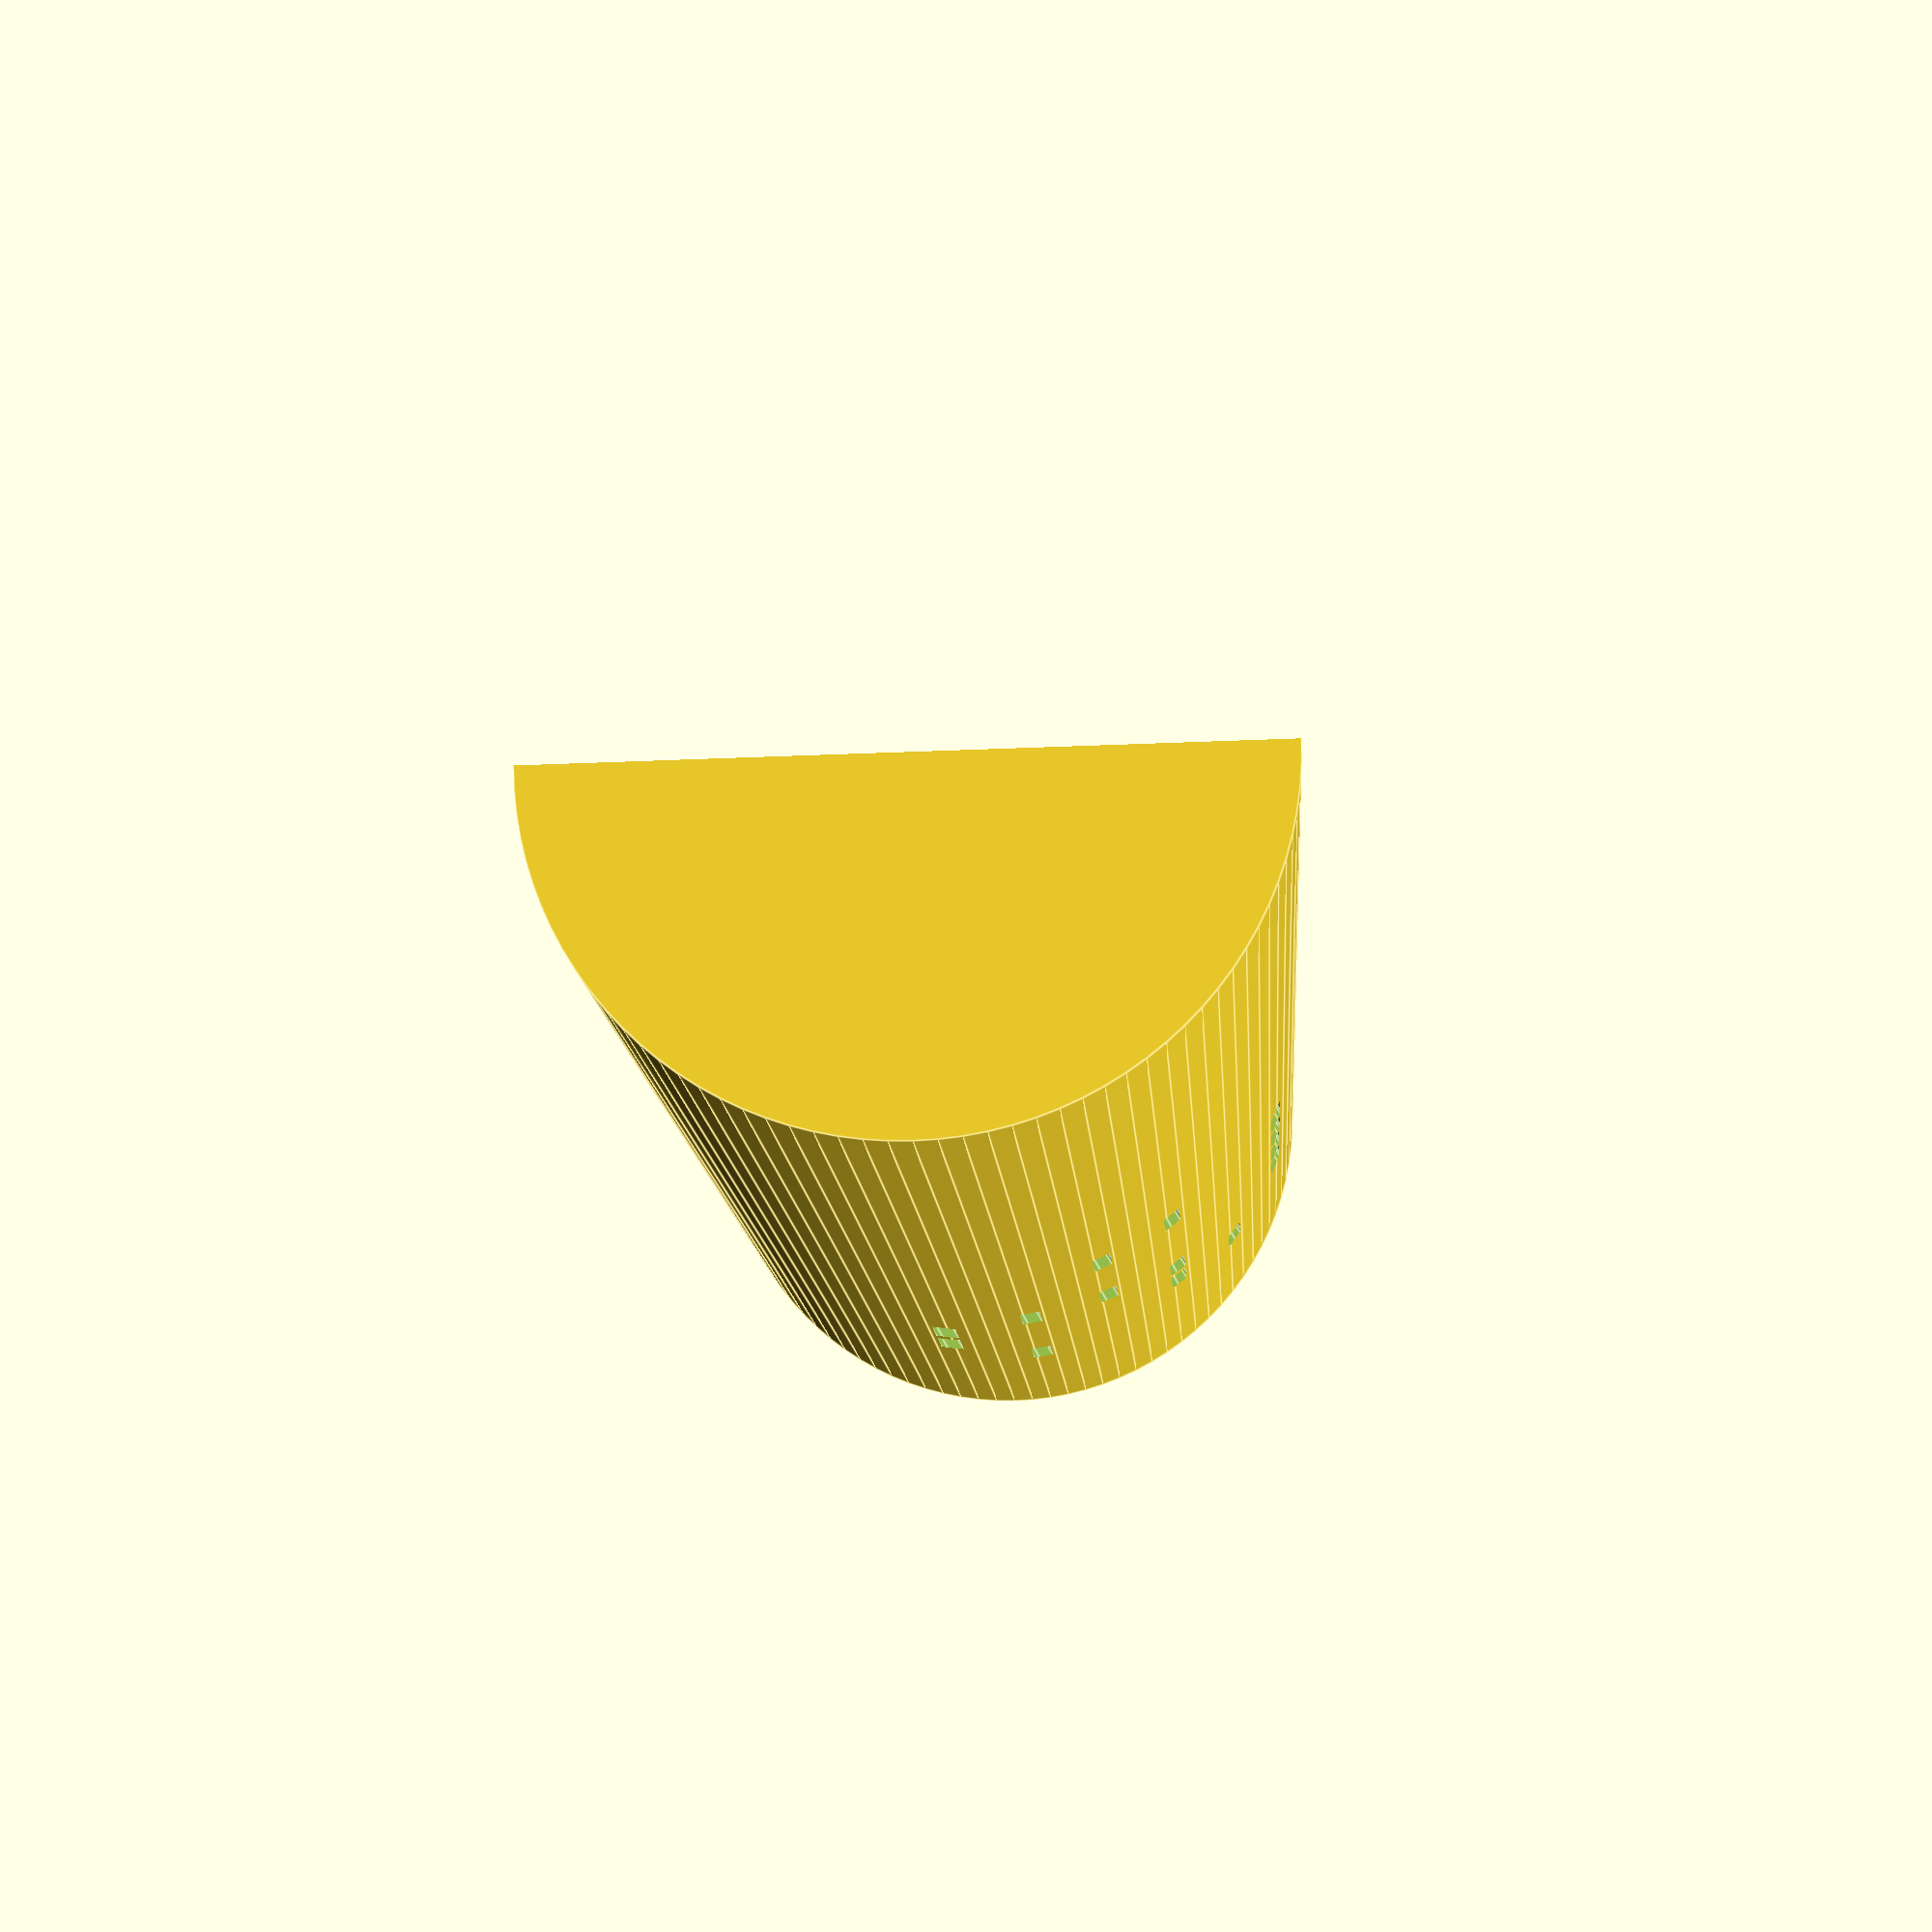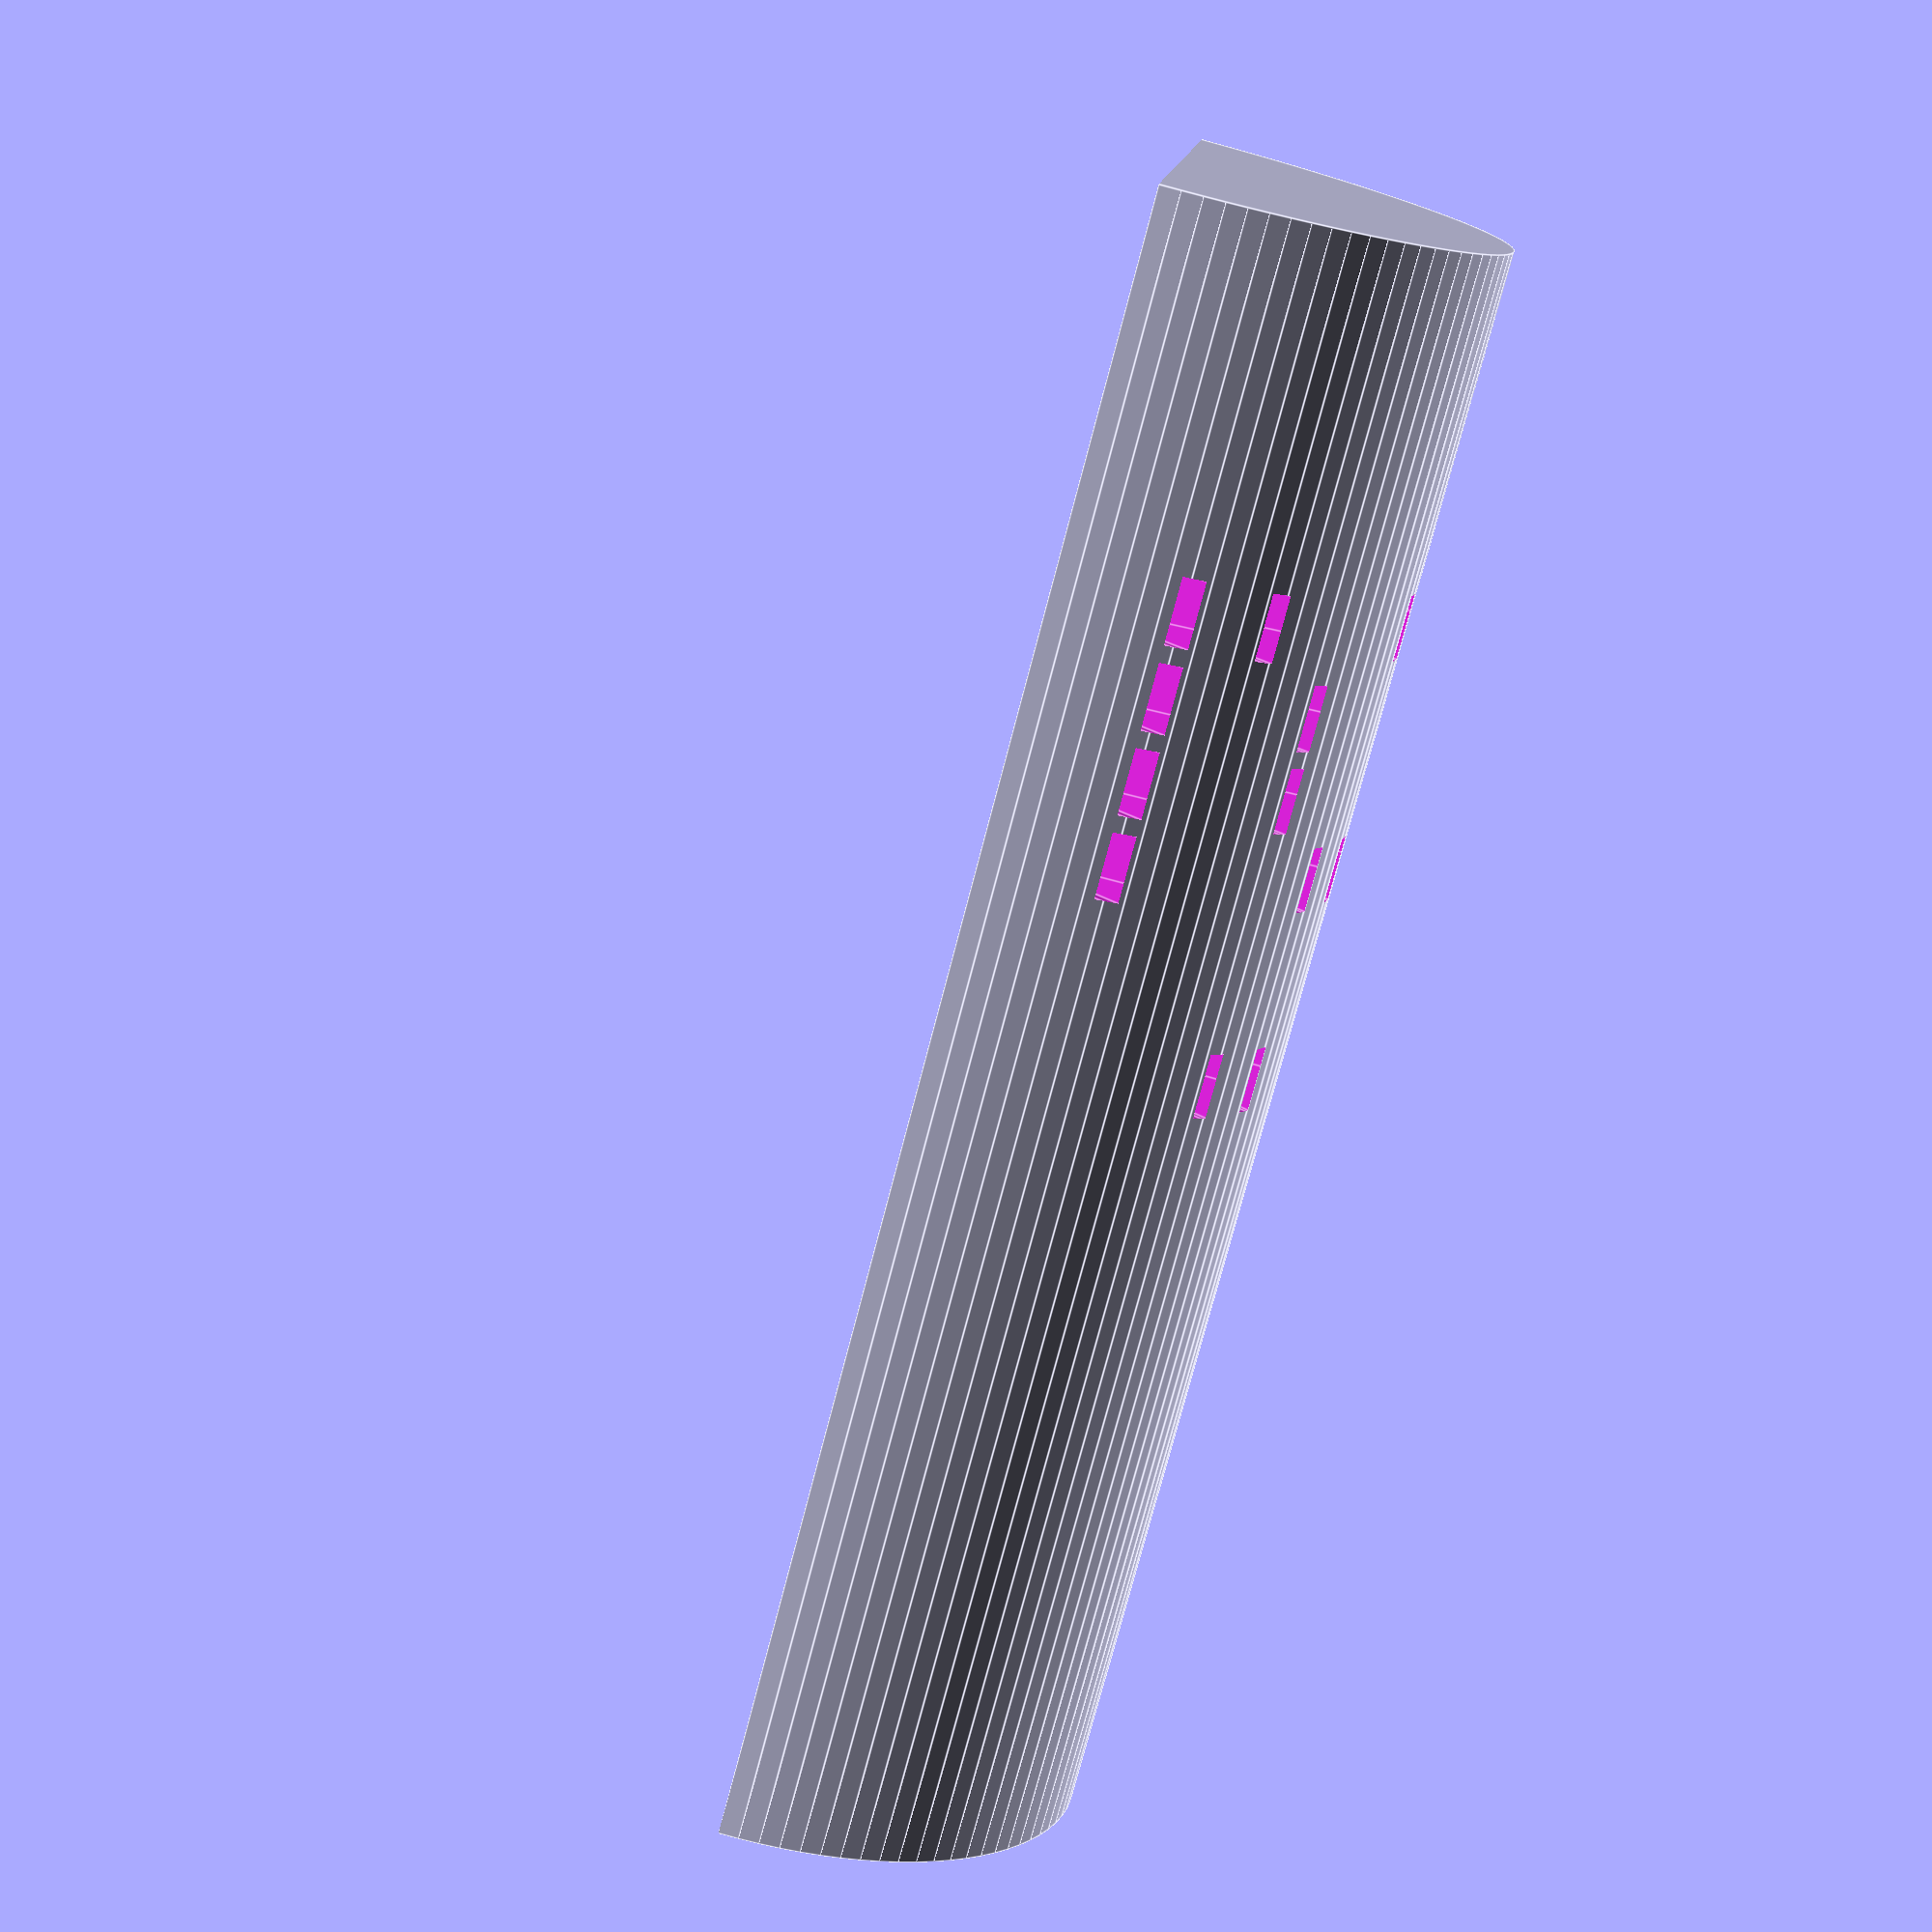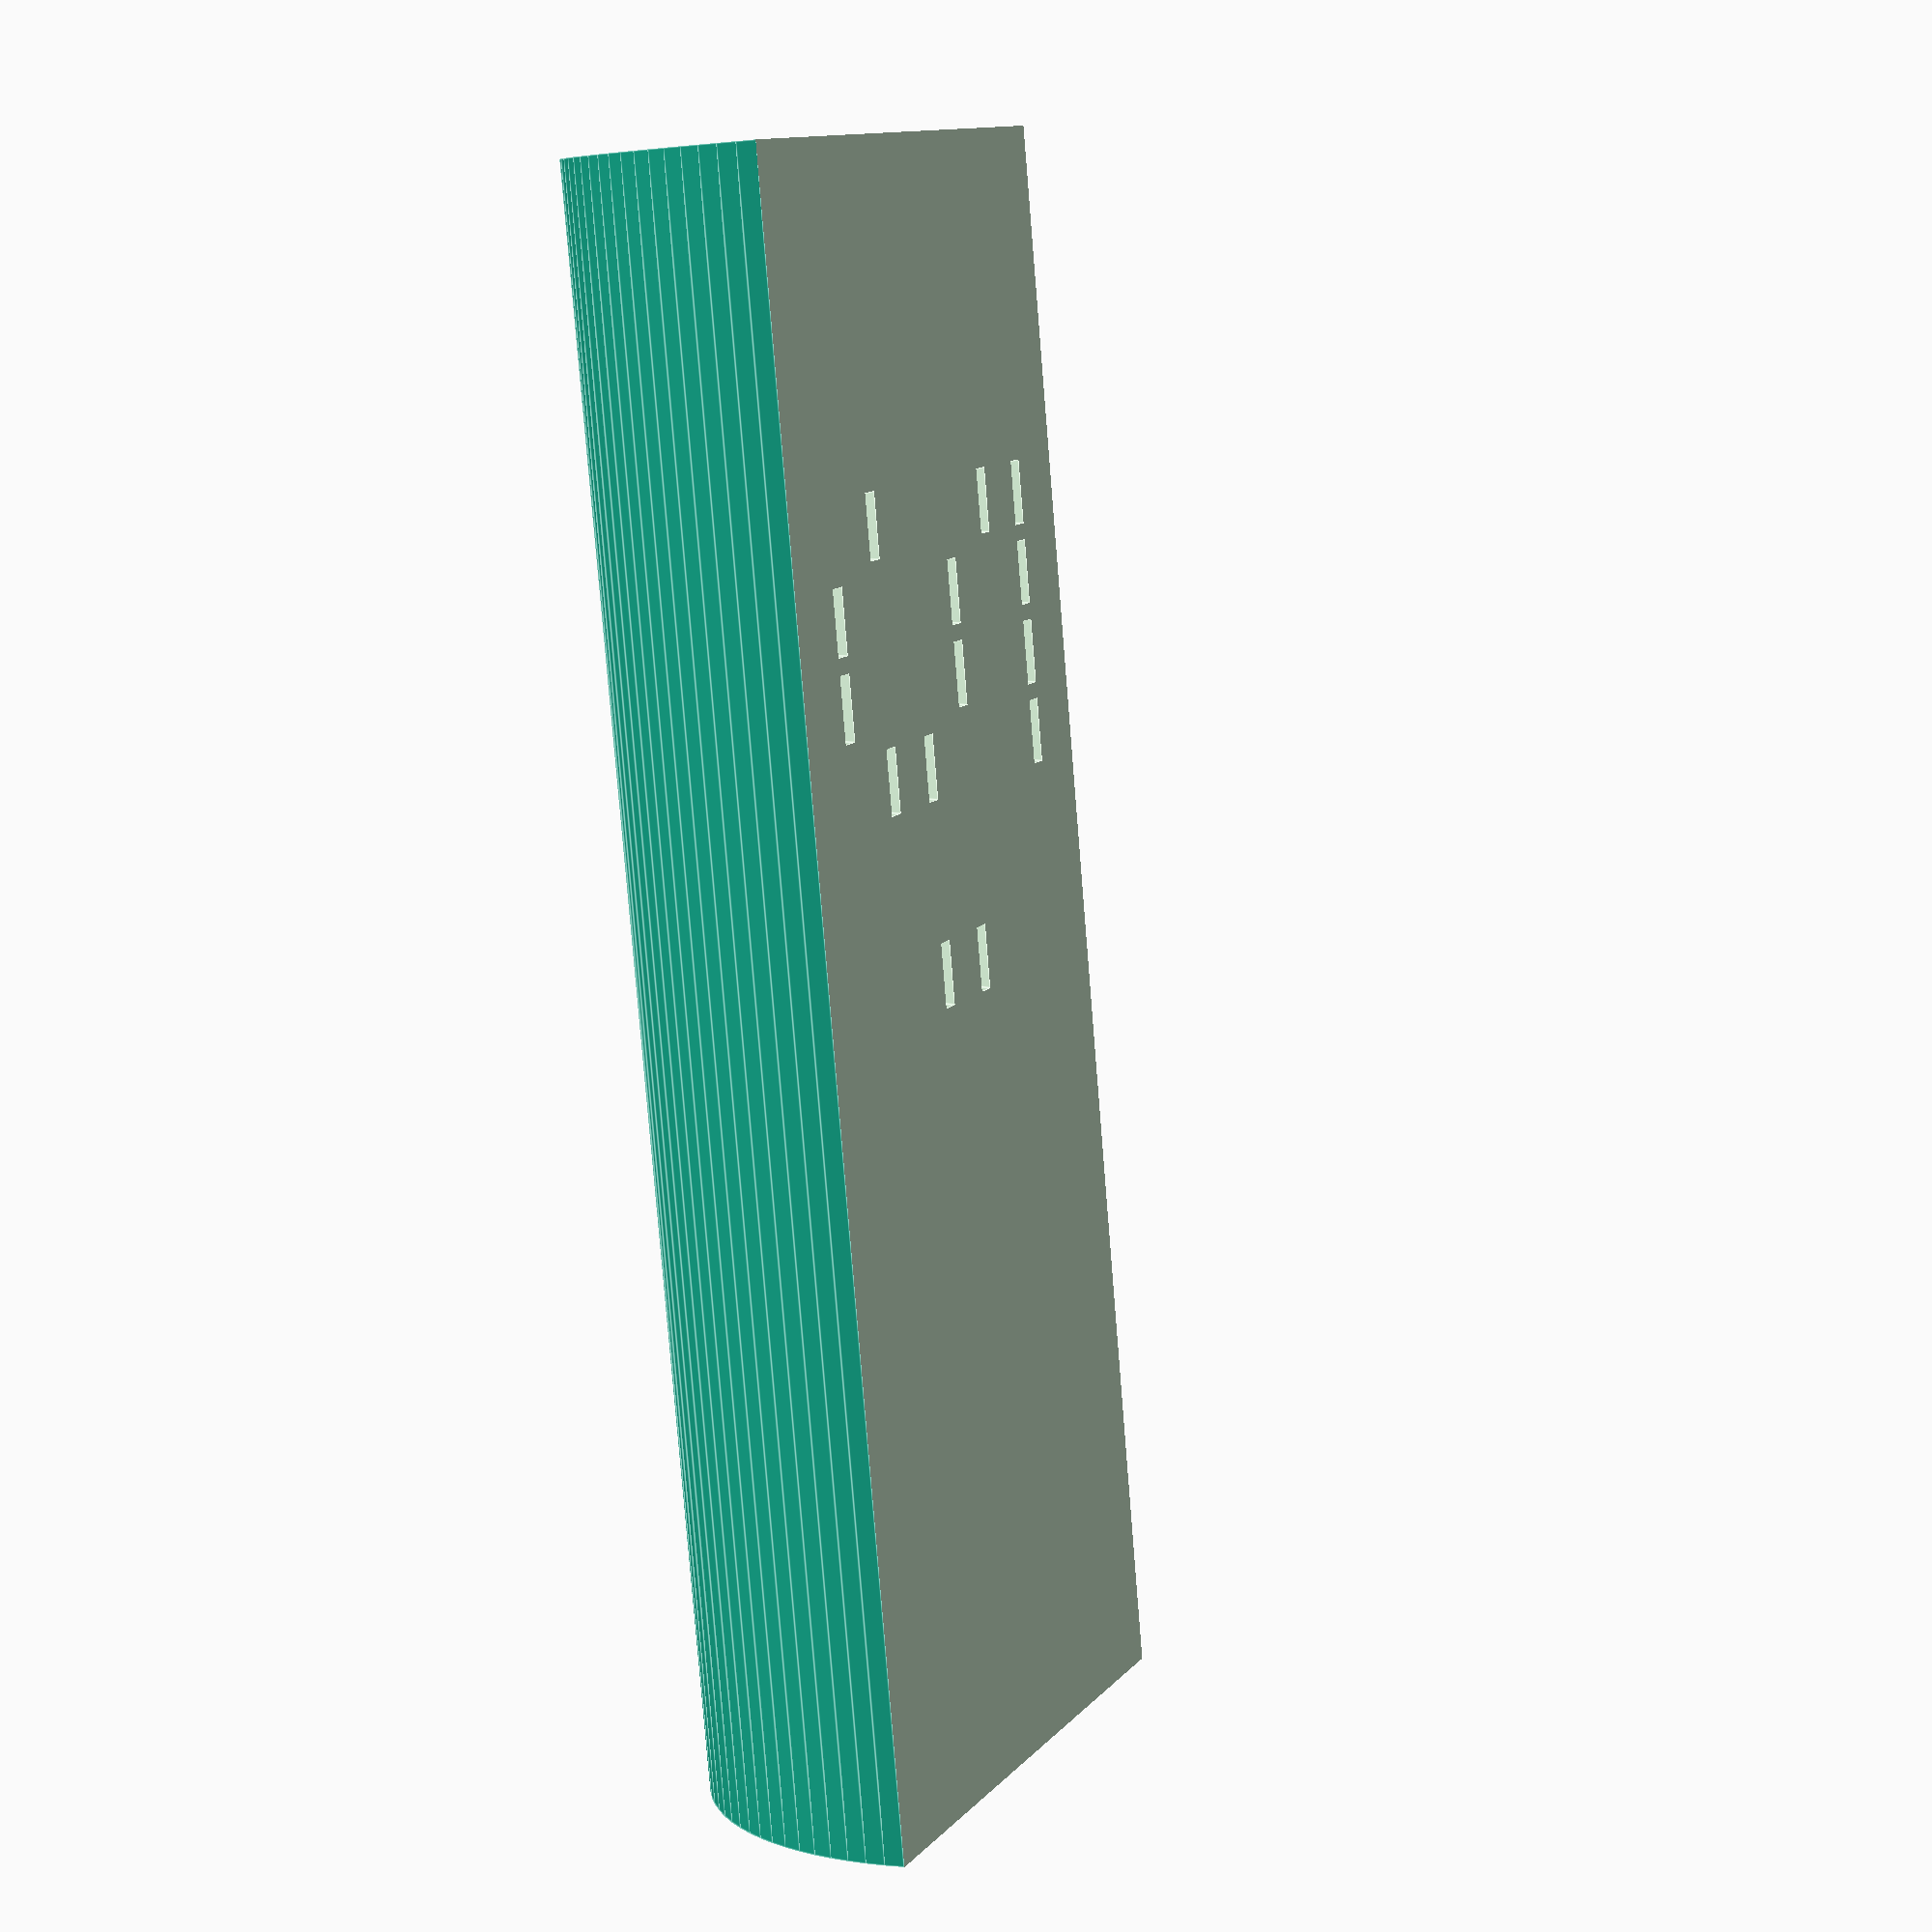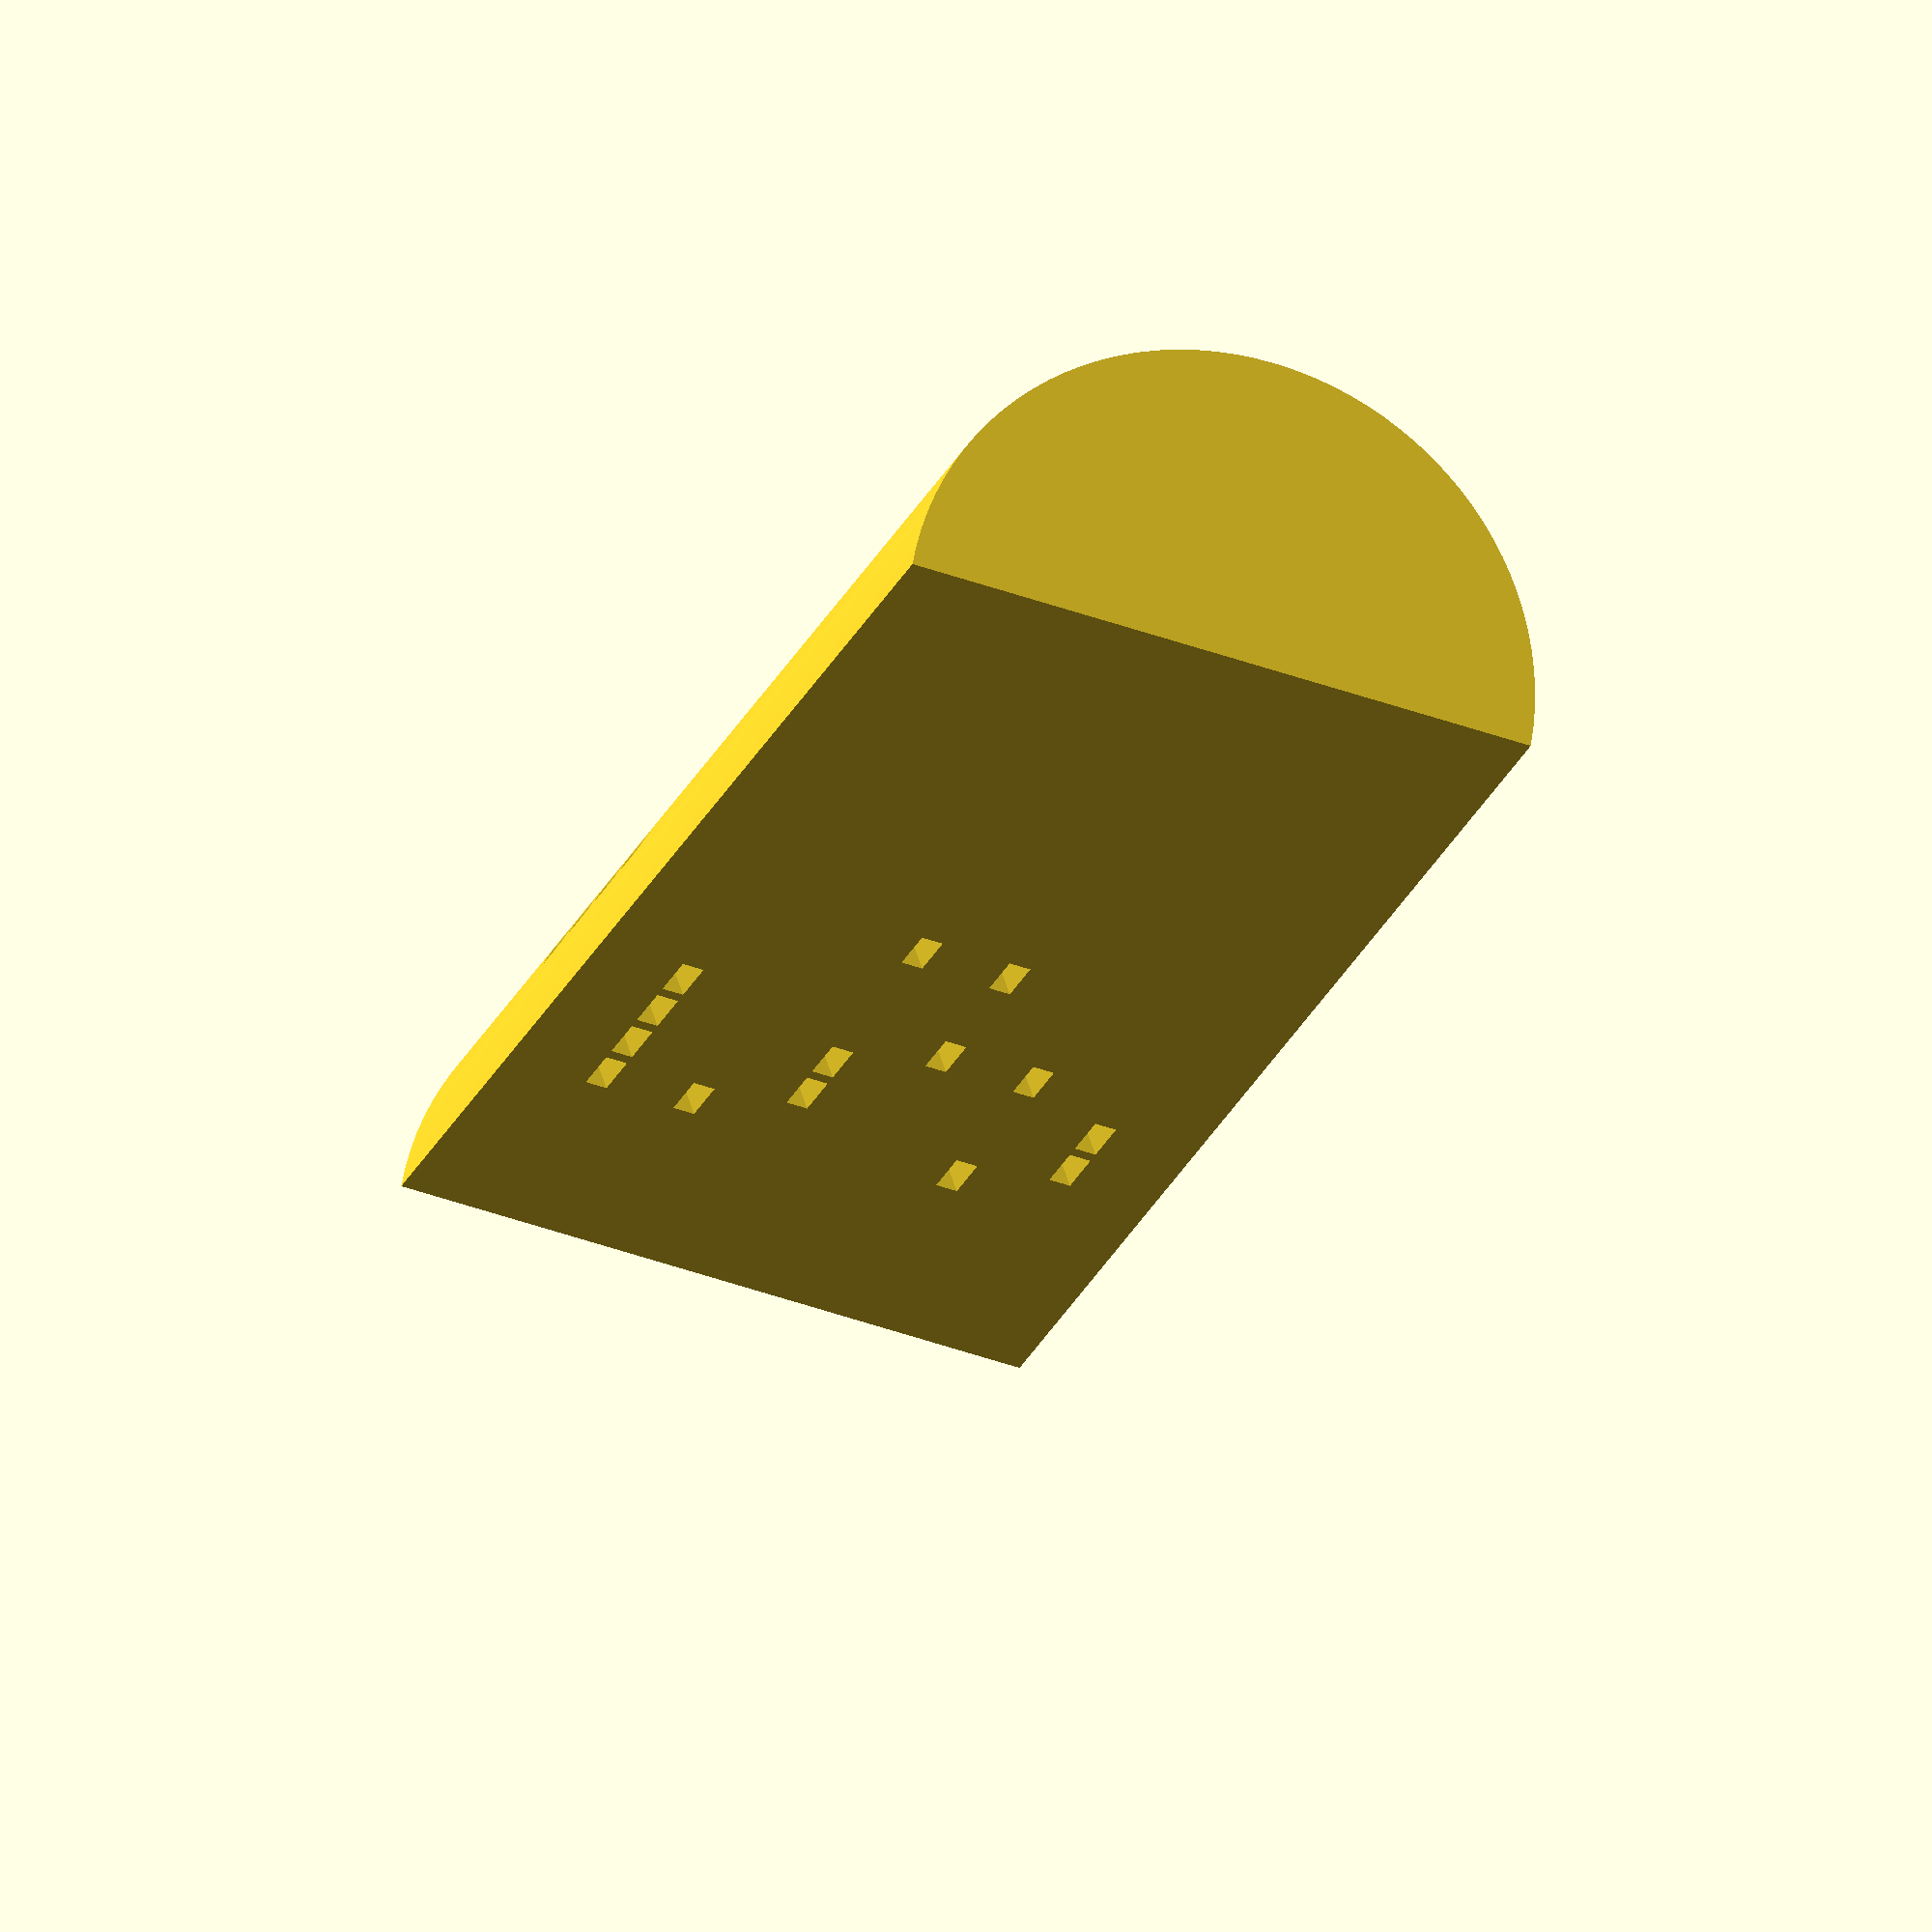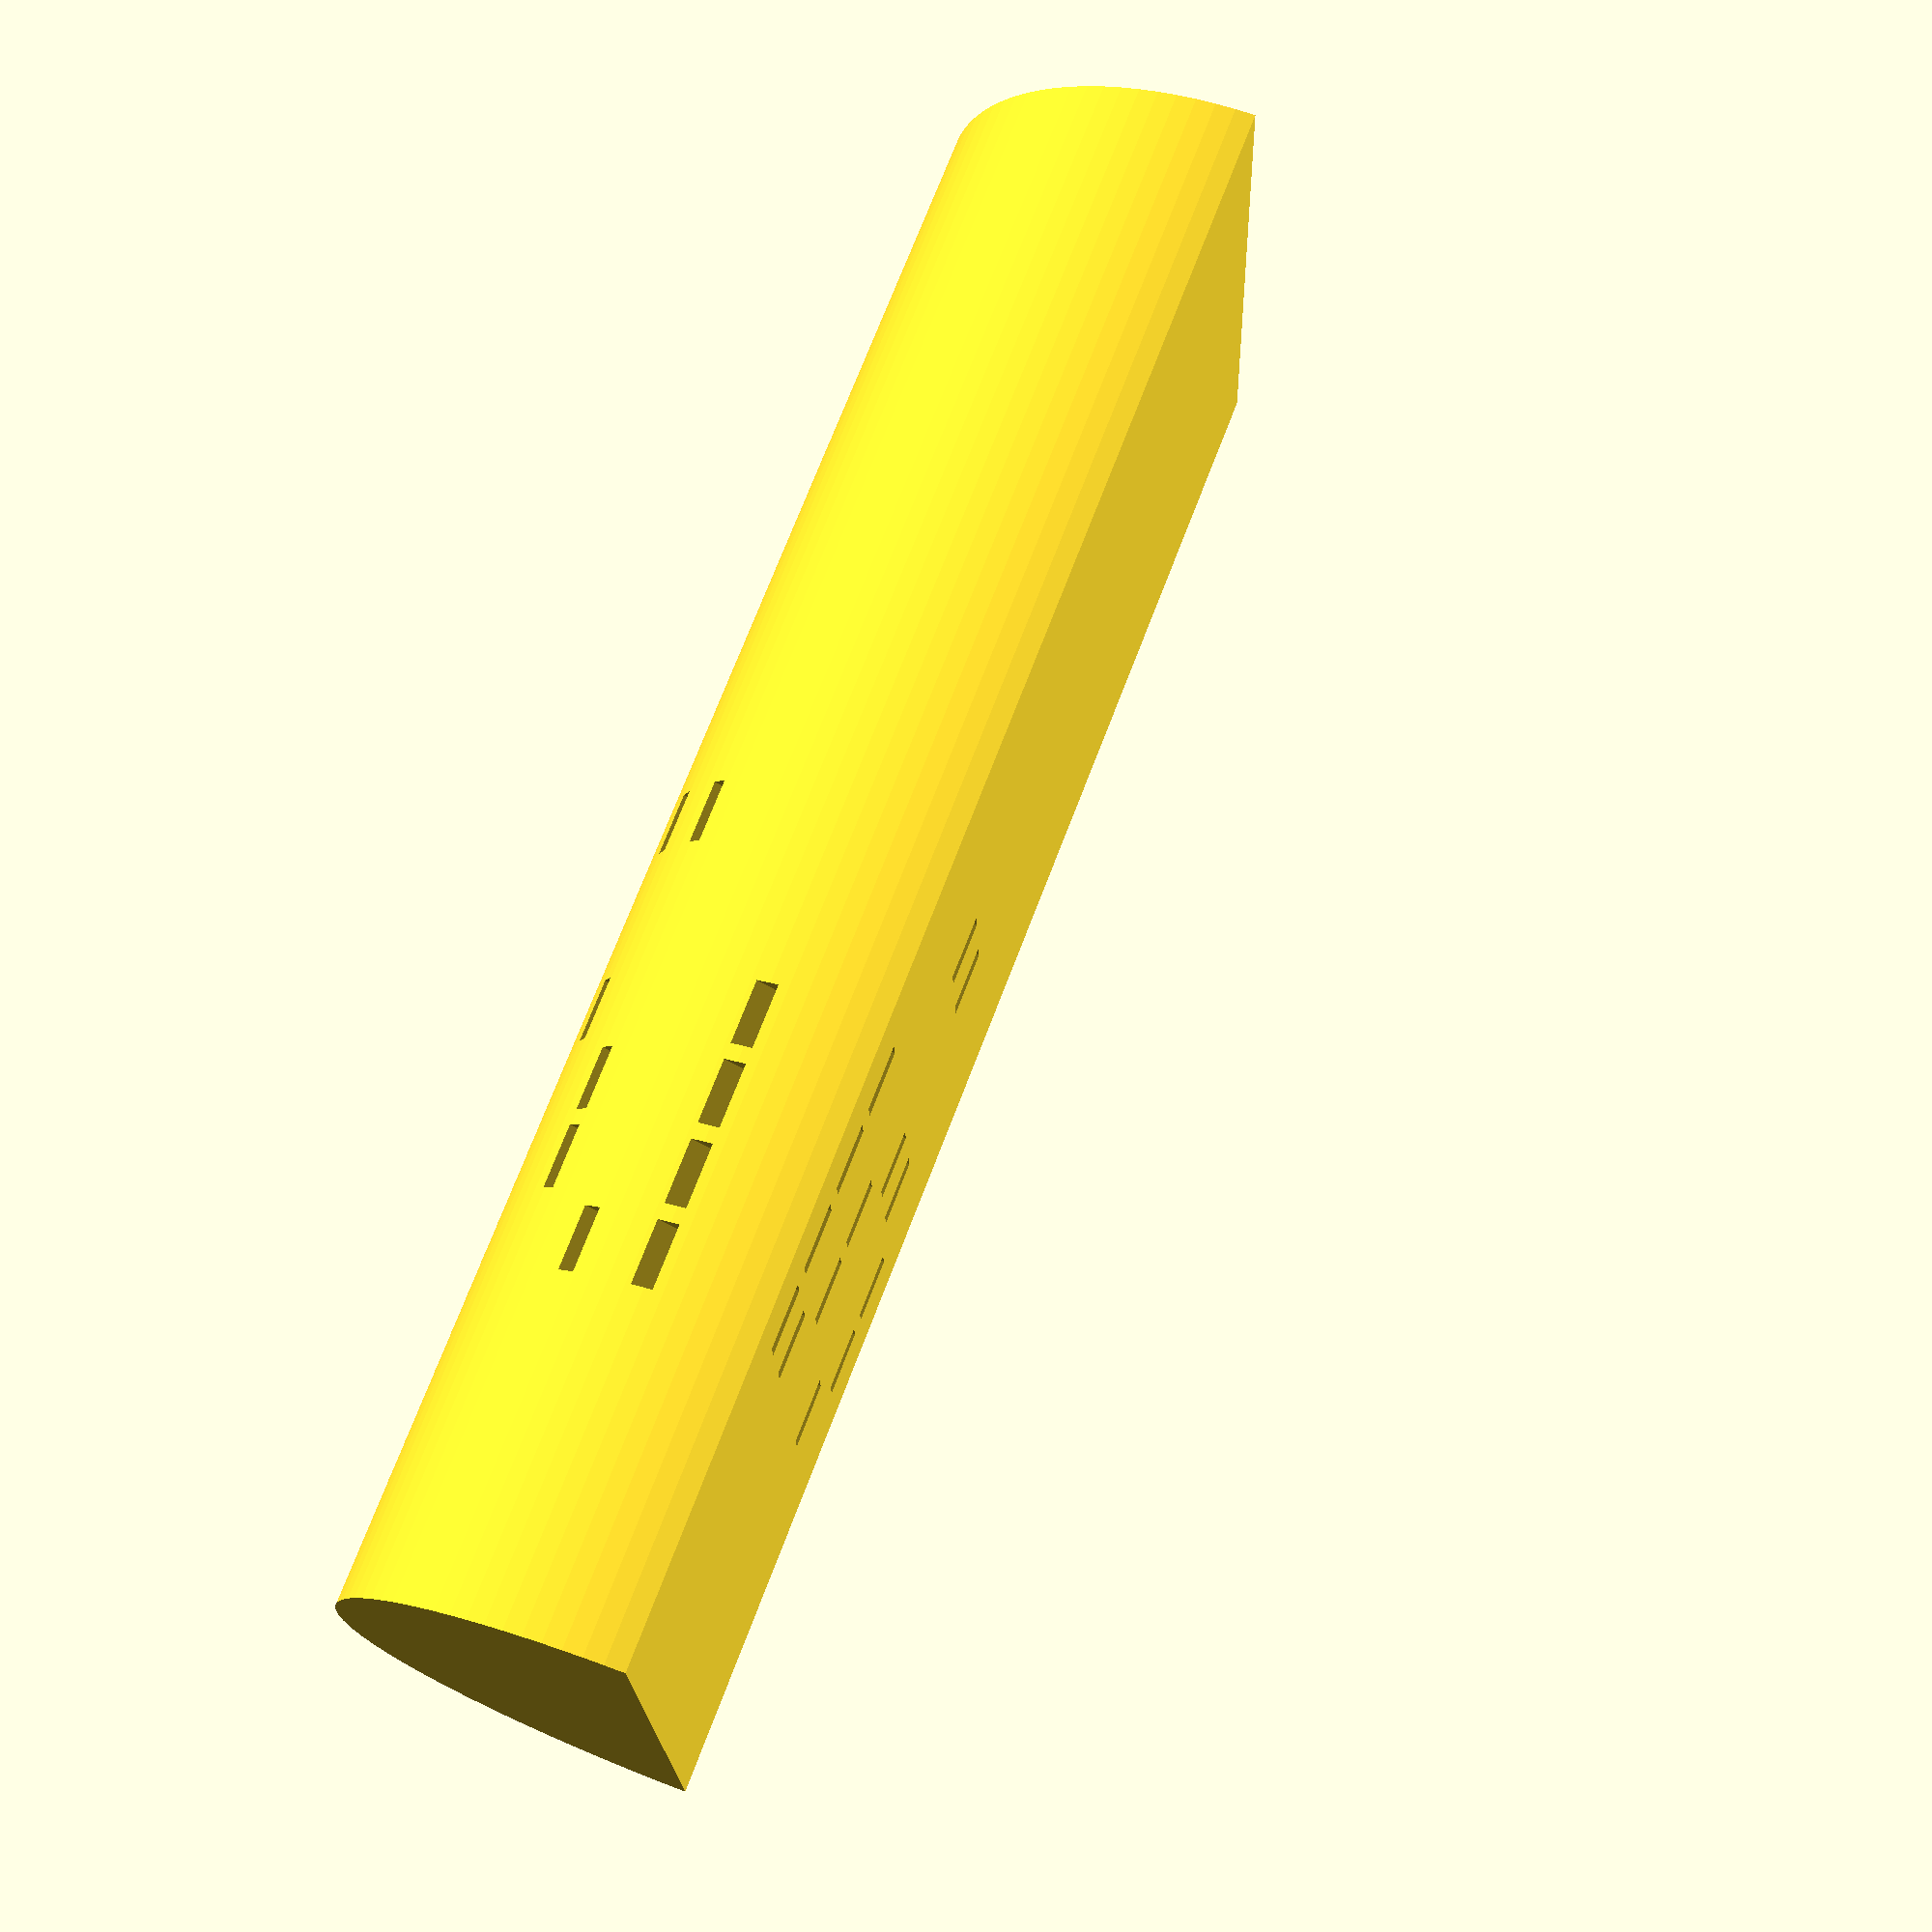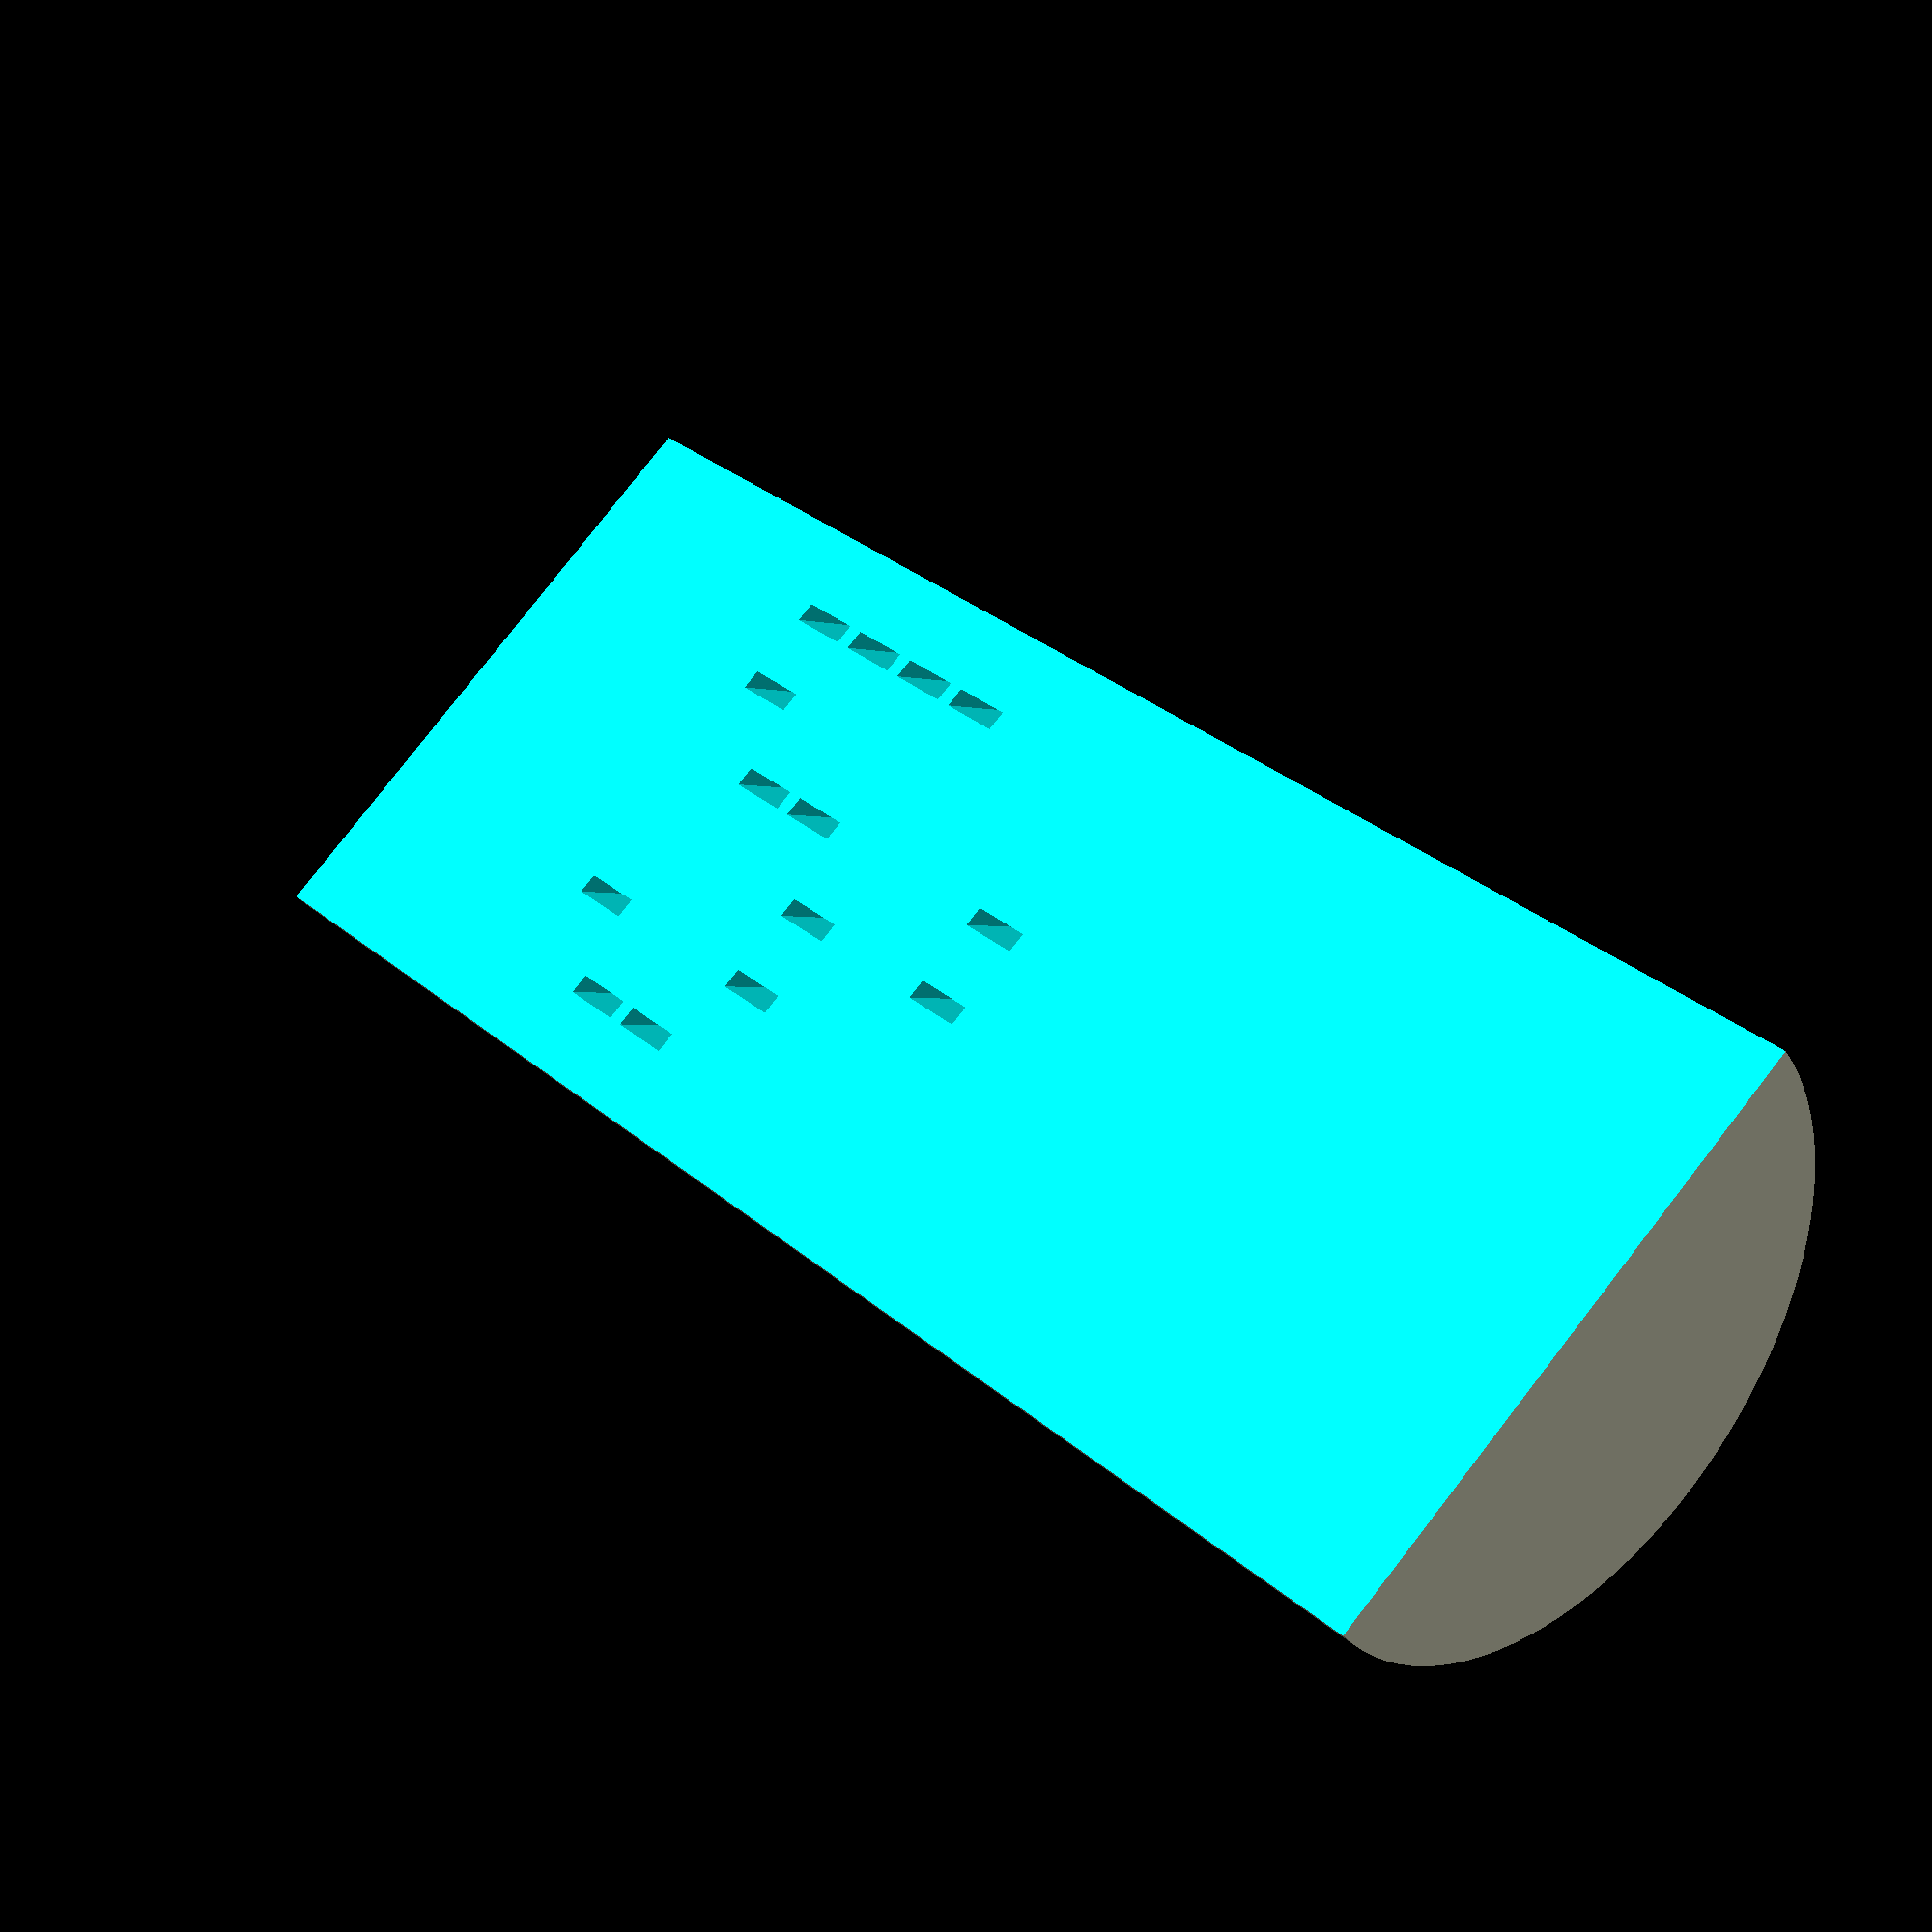
<openscad>
$fn=100;

module semicilindro(h,r,center=false){
  difference(){
    cylinder(h=h,r=r,center=center);
    translate([-2*r,0,-h])
      cube([4*r,2*r,3*h]);
  }
}

alto_pixel = 2;
ancho_pixel = 6;
delta_alto  = 6.5;
delta_ancho = 1.5;
radio_semicilindro = 30;
H = radio_semicilindro+10;
hemisferio="sur";

function alfa_sur(hora)=270-15*hora; 
function alfa_norte(hora)=15*hora-90;

function alfa(hora)=
  hemisferio=="sur" ? alfa_sur(hora) : alfa_norte(hora);

function truncate(n)=
  n<0 ? ceil(n) : floor(n);

// p es la posicion del digito a obtener: 
// 0 para las unidades, 1 para las decenas, etc.
function n_a_digito(n,p)= 
  truncate(n/pow(10,p))%10;

module rayo_de_sol(alfa){
  D=H/tan(alfa);
  vertices=[[-alto_pixel/2,0],
            [D-alto_pixel/2,H],
            [D+alto_pixel/2,H],
            [alto_pixel/2,0]];
  // TODO: medir la duracion de esta solucion
  //       y la de esta otra:
  //       translate([0,ancho_pixel/2,0])
  //       Ojo : borrar 'center=true' abajo
  rotate ([90,0,0])
    linear_extrude(ancho_pixel,center=true)
      polygon(vertices);
}

digitos = [
[[0, 1 ,1, 0], // cero
 [1, 0, 0, 1],
 [1, 0, 1, 1],
 [1, 1, 0, 1],
 [1, 0, 0, 1],
 [0, 1, 1, 0]],
[[0, 1, 0 ,0], // uno
 [1, 1, 0, 0],
 [0, 1, 0, 0],
 [0, 1, 0, 0],
 [0, 1, 0, 0],
 [1, 1, 1, 0]],
[[0, 1 ,1, 0], // dos
 [1, 0, 0, 1],
 [0, 0, 0, 1],
 [0, 1, 1, 0],
 [1, 0, 0, 0],
 [1, 1, 1, 1]],
[[0, 1 ,1, 0],  // tres
 [1, 0, 0, 1],
 [0, 0, 1, 1],
 [0, 0, 0, 1],
 [1, 0, 0, 1],
 [0, 1, 1, 0]],
[[1, 0 ,0, 1],  //cuatro
 [1, 0, 0, 1],
 [1, 0, 0, 1],
 [1, 1, 1, 1],
 [0, 0, 0, 1],
 [0, 0, 0, 1]],
[[1, 1 ,1, 1],  // cinco
 [1, 0, 0, 0],
 [1, 1, 1, 0],
 [0, 0, 0, 1],
 [0, 0, 0, 1],
 [1, 1, 1, 0]],
[[0, 1 ,1, 0],  // seis
 [1, 0, 0, 0],
 [1, 1, 1, 0],
 [1, 0, 0, 1],
 [1, 0, 0, 1],
 [0, 1, 1, 0]],
[[1, 1 ,1, 0],  // siete
 [0, 0, 1, 0],
 [0, 1, 0, 0],
 [0, 1, 0, 0],
 [0, 1, 0, 0],
 [0, 1, 0, 0]],
[[0, 1 ,1, 0],  // ocho
 [1, 0, 0, 1],
 [0, 1, 1, 0],
 [1, 0, 0, 1],
 [1, 0, 0, 1],
 [0, 1, 1, 0]],
[[0, 1 ,1, 0],  // nueve
 [1, 0, 0, 1],
 [1, 0, 0, 1],
 [0, 1, 1, 1],
 [0, 0, 0, 1],
 [0, 1, 1, 0]]];
 
module digito(alfa,numero){
  for(i=[0:5],j=[0:3]){
    digito=digitos[numero];
    if(digito[i][j]==1){
      x=(i-2.5)*(alto_pixel+delta_alto);
      y=(j-1.5)*(ancho_pixel+delta_ancho);
      translate([x,y,-0.01])
        rayo_de_sol(alfa);
    }
  }
}

module hora_solar(horas,
                  minutos){
  alfa=alfa(horas+minutos/60);
  hora_decenas=n_a_digito(horas,1);
  hora_unidades=n_a_digito(horas,0);
  minuto_decenas=n_a_digito(minutos,1);
  minuto_unidades=n_a_digito(minutos,0);

  echo(hora_decenas, hora_unidades, minuto_decenas, minuto_unidades);                    
}

module separador(horas,minutos){
  alfa=alfa(horas+minutos/60);
  for(i=[-1,1])
    translate([i*0.5*(alto_pixel+delta_alto), 0,-.01])
      rayo_de_sol(alfa);
}
 
module cuerpo(largo){
  rotate([-90,0,0])
    semicilindro(largo, radio_semicilindro, center=true);  
}

difference(){
  cuerpo(150);
  separador(14,0);
  translate([0,-30,0])
    digito(60,2);
}

</openscad>
<views>
elev=102.6 azim=176.5 roll=181.1 proj=p view=edges
elev=279.0 azim=247.1 roll=285.8 proj=p view=edges
elev=1.9 azim=191.9 roll=112.9 proj=p view=edges
elev=296.4 azim=341.7 roll=189.2 proj=o view=wireframe
elev=292.5 azim=274.1 roll=110.9 proj=p view=wireframe
elev=212.4 azim=46.6 roll=333.2 proj=p view=solid
</views>
